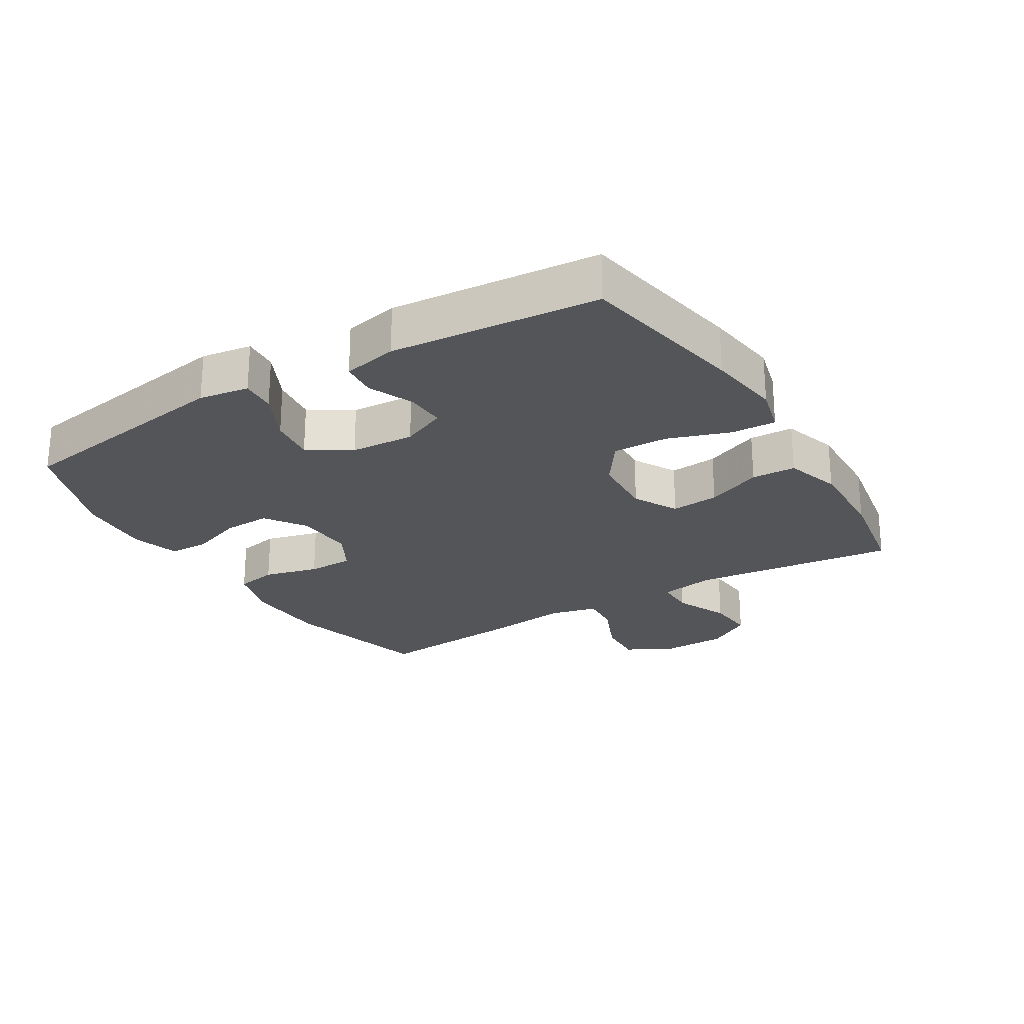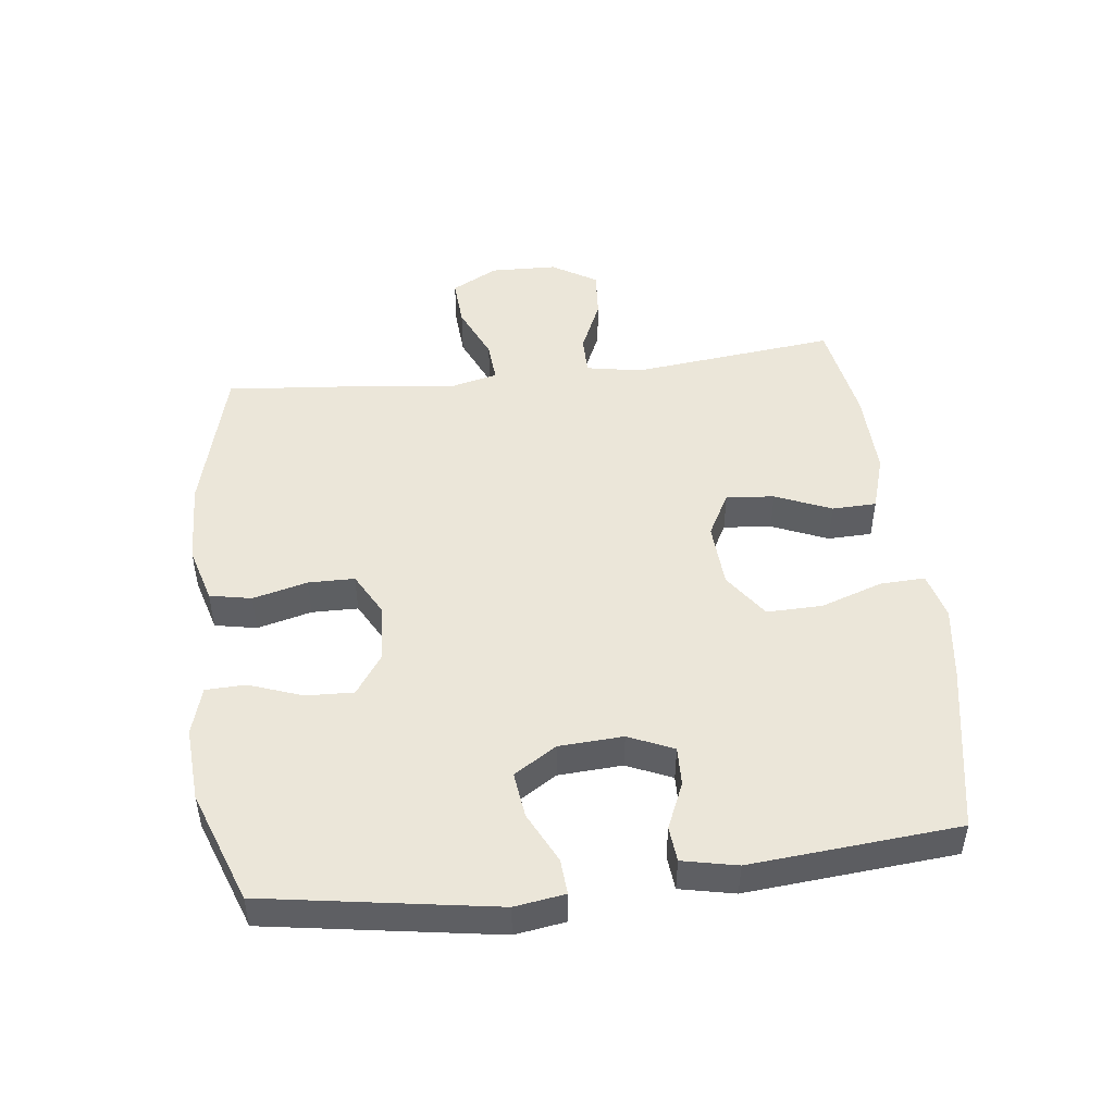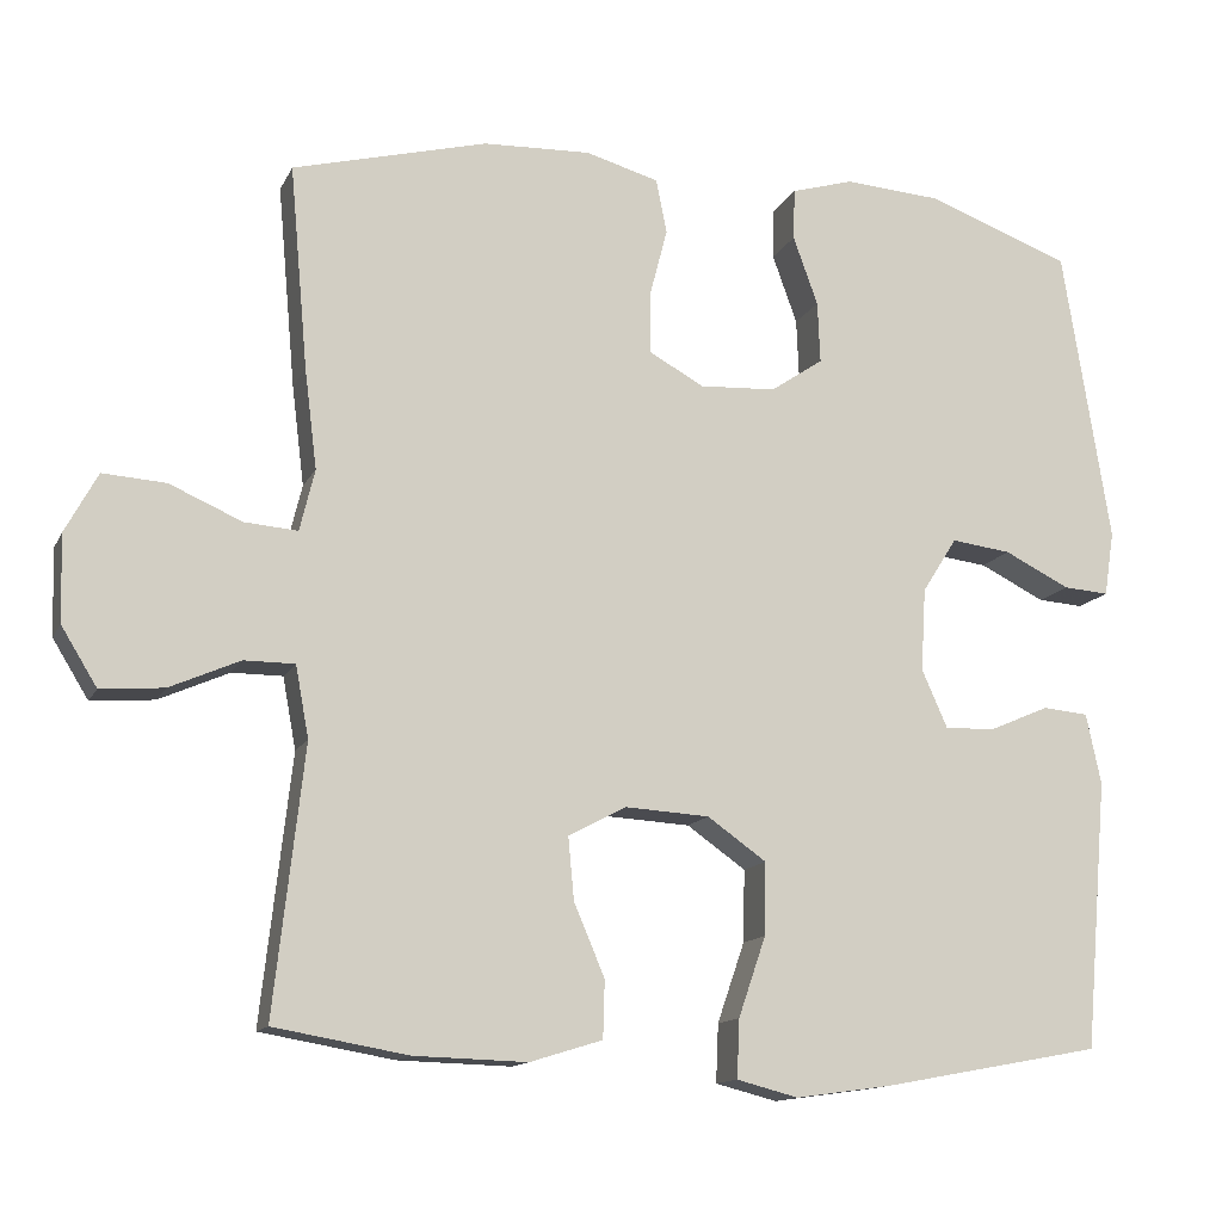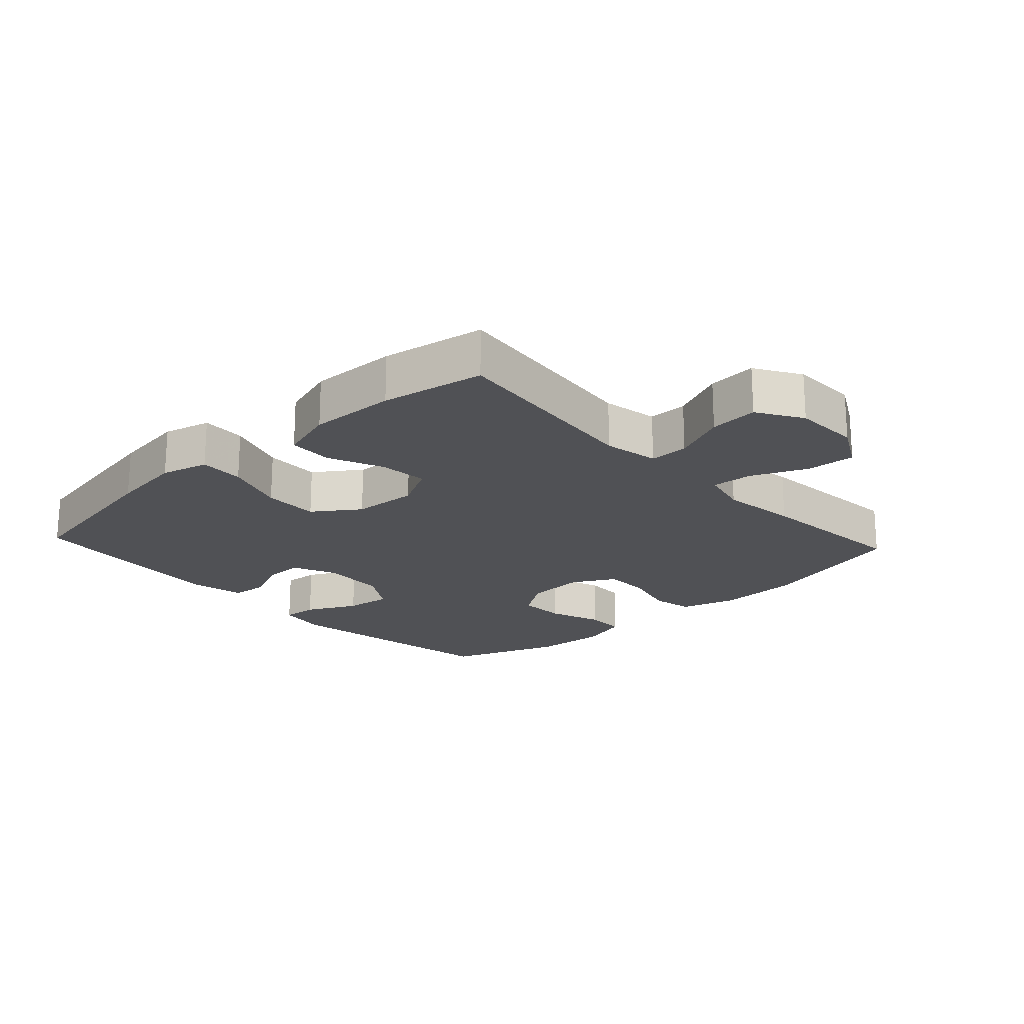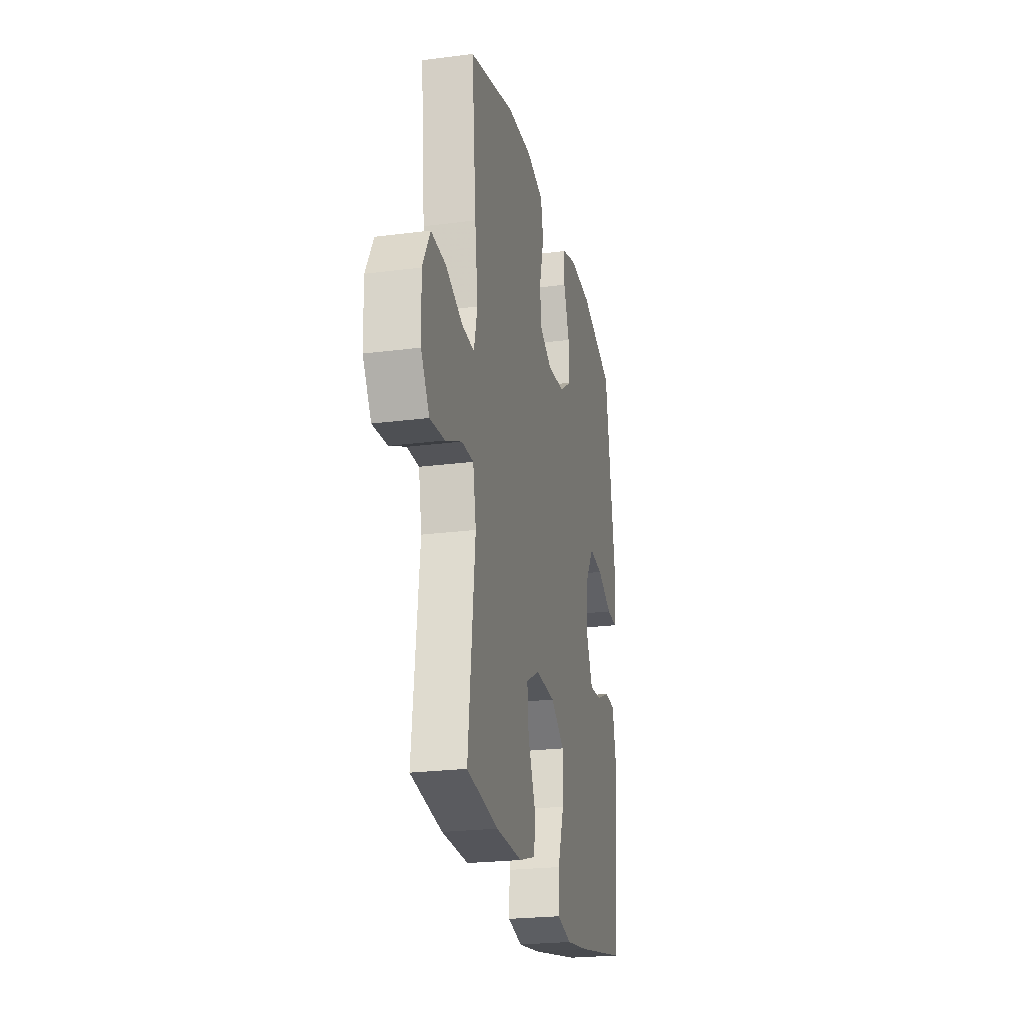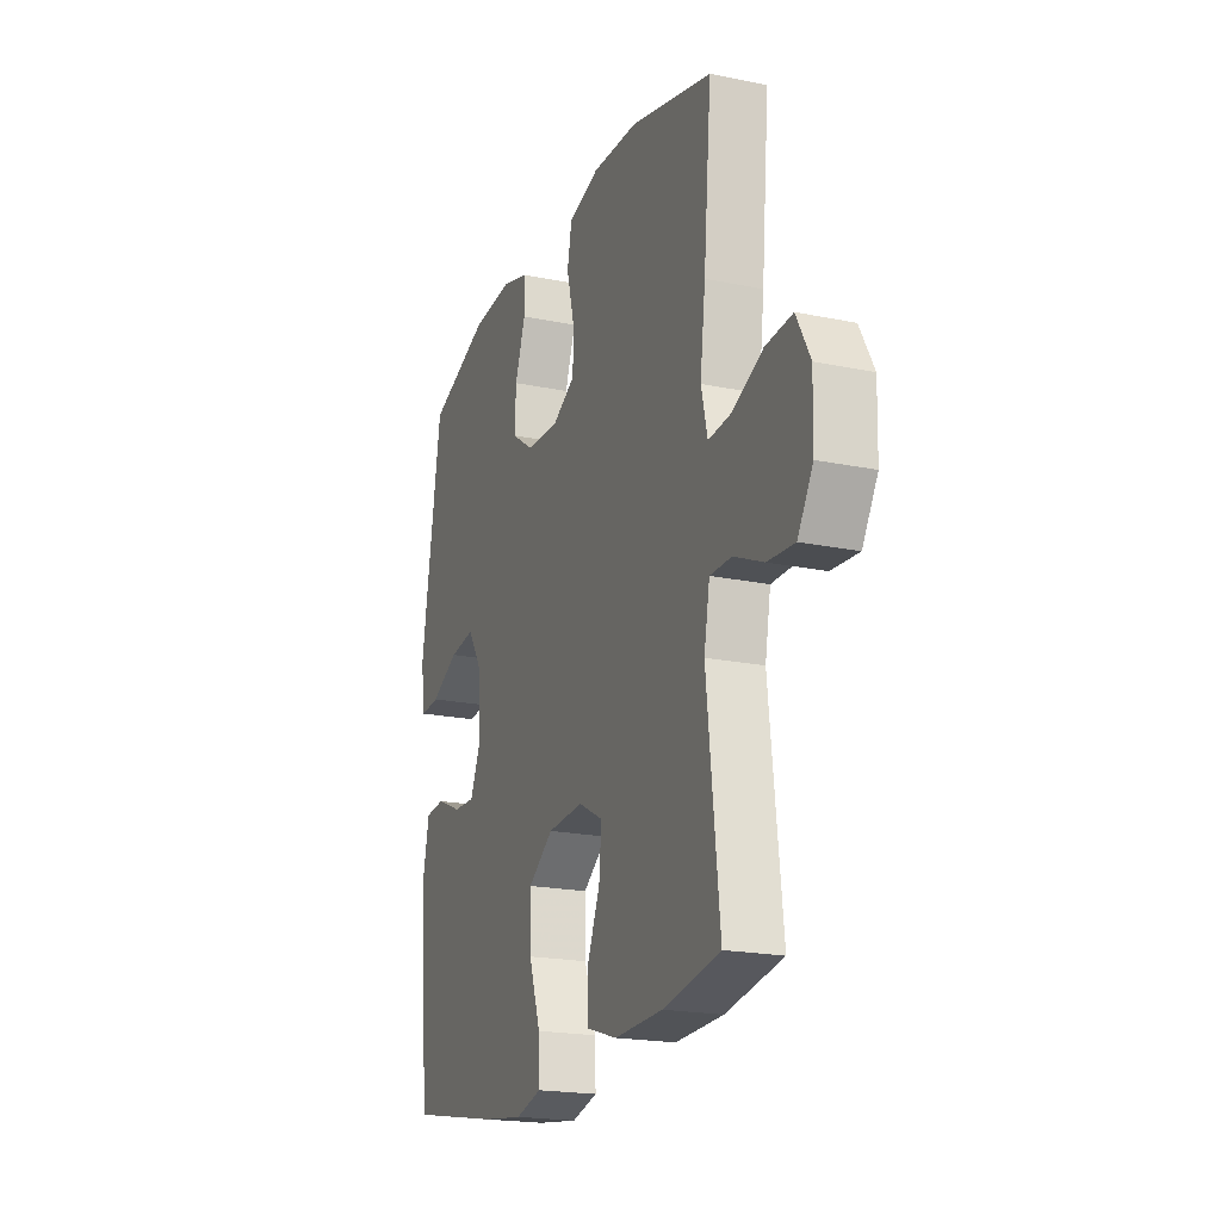
<metadata>
{"format":"obj","ext":"obj","renderer":"f3d","projection":"perspective","resolution":1024,"background":"white","views":[{"elev":-24.3,"azim":121.3,"up":"+Y"},{"elev":48.1,"azim":83.2,"up":"+Y"},{"elev":-13.3,"azim":-18.2,"up":"+Z"},{"elev":-20.2,"azim":-137.3,"up":"+Y"},{"elev":-23.4,"azim":-77.6,"up":"+Z"},{"elev":-20.1,"azim":-110.8,"up":"+Z"}]}
</metadata>
<code>
v -0.5 0.07 -0.5
v -0.464 0.07 -0.18
v -0.48 0.07 -0.094
v -0.541 0.07 -0.094
v -0.625 0.07 -0.131
v -0.701 0.07 -0.137
v -0.744 0.07 -0.067
v -0.747 0.07 0.037
v -0.708 0.07 0.109
v -0.632 0.07 0.104
v -0.545 0.07 0.066
v -0.481 0.07 0.061
v -0.463 0.07 0.135
v -0.478 0.07 0.255
v -0.5 0.07 0.5
v -0.266 0.07 0.561
v -0.136 0.07 0.566
v -0.048 0.07 0.541
v -0.035 0.07 0.476
v -0.057 0.07 0.391
v -0.056 0.07 0.319
v 0.01 0.07 0.283
v 0.102 0.07 0.288
v 0.165 0.07 0.331
v 0.162 0.07 0.405
v 0.132 0.07 0.488
v 0.134 0.07 0.55
v 0.209 0.07 0.572
v 0.325 0.07 0.564
v 0.5 0.07 0.5
v 0.557 0.07 0.143
v 0.545 0.07 0.065
v 0.49 0.07 0.069
v 0.411 0.07 0.108
v 0.339 0.07 0.117
v 0.297 0.07 0.051
v 0.291 0.07 -0.049
v 0.322 0.07 -0.119
v 0.383 0.07 -0.117
v 0.455 0.07 -0.086
v 0.51 0.07 -0.091
v 0.528 0.07 -0.176
v 0.5 0.07 -0.5
v 0.236 0.07 -0.549
v 0.12 0.07 -0.565
v 0.046 0.07 -0.546
v 0.049 0.07 -0.476
v 0.082 0.07 -0.38
v 0.084 0.07 -0.293
v 0.013 0.07 -0.243
v -0.089 0.07 -0.237
v -0.158 0.07 -0.274
v -0.151 0.07 -0.349
v -0.114 0.07 -0.436
v -0.116 0.07 -0.505
v -0.203 0.07 -0.532
v -0.339 0.07 -0.528
v -0.5 0 -0.5
v -0.464 0 -0.18
v -0.48 0 -0.094
v -0.541 0 -0.094
v -0.625 0 -0.131
v -0.701 0 -0.137
v -0.744 0 -0.067
v -0.747 0 0.037
v -0.708 0 0.109
v -0.632 0 0.104
v -0.545 0 0.066
v -0.481 0 0.061
v -0.463 0 0.135
v -0.478 0 0.255
v -0.5 0 0.5
v -0.266 0 0.561
v -0.136 0 0.566
v -0.048 0 0.541
v -0.035 0 0.476
v -0.057 0 0.391
v -0.056 0 0.319
v 0.01 0 0.283
v 0.102 0 0.288
v 0.165 0 0.331
v 0.162 0 0.405
v 0.132 0 0.488
v 0.134 0 0.55
v 0.209 0 0.572
v 0.325 0 0.564
v 0.5 0 0.5
v 0.557 0 0.143
v 0.545 0 0.065
v 0.49 0 0.069
v 0.411 0 0.108
v 0.339 0 0.117
v 0.297 0 0.051
v 0.291 0 -0.049
v 0.322 0 -0.119
v 0.383 0 -0.117
v 0.455 0 -0.086
v 0.51 0 -0.091
v 0.528 0 -0.176
v 0.5 0 -0.5
v 0.236 0 -0.549
v 0.12 0 -0.565
v 0.046 0 -0.546
v 0.049 0 -0.476
v 0.082 0 -0.38
v 0.084 0 -0.293
v 0.013 0 -0.243
v -0.089 0 -0.237
v -0.158 0 -0.274
v -0.151 0 -0.349
v -0.114 0 -0.436
v -0.116 0 -0.505
v -0.203 0 -0.532
v -0.339 0 -0.528
f 56 57 1 2
f 53 54 55 56
f 52 53 56 2
f 51 52 2 3
f 50 51 3
f 45 46 47 48
f 45 48 49
f 44 45 49
f 43 44 49
f 42 43 49 50
f 39 40 41 42
f 38 39 42 50
f 31 32 33 34
f 31 34 35
f 30 31 35
f 29 30 35 36
f 25 26 27 28
f 24 25 28 29
f 17 18 19 20
f 17 20 21
f 16 17 21
f 13 14 15 16
f 12 13 16 21
f 8 9 10 11
f 8 11 12
f 7 8 12
f 4 5 6 7
f 3 4 7 12
f 37 38 50 3
f 24 29 36 37
f 23 24 37
f 22 23 37 3
f 3 12 21 22
f 59 58 114 113
f 113 112 111 110
f 59 113 110 109
f 60 59 109 108
f 60 108 107
f 105 104 103 102
f 106 105 102
f 106 102 101
f 106 101 100
f 107 106 100 99
f 99 98 97 96
f 107 99 96 95
f 91 90 89 88
f 92 91 88
f 92 88 87
f 93 92 87 86
f 85 84 83 82
f 86 85 82 81
f 77 76 75 74
f 78 77 74
f 78 74 73
f 73 72 71 70
f 78 73 70 69
f 68 67 66 65
f 69 68 65
f 69 65 64
f 64 63 62 61
f 69 64 61 60
f 60 107 95 94
f 94 93 86 81
f 94 81 80
f 60 94 80 79
f 79 78 69 60
f 1 58 59 2
f 2 59 60 3
f 3 60 61 4
f 4 61 62 5
f 5 62 63 6
f 6 63 64 7
f 7 64 65 8
f 8 65 66 9
f 9 66 67 10
f 10 67 68 11
f 11 68 69 12
f 12 69 70 13
f 13 70 71 14
f 14 71 72 15
f 15 72 73 16
f 16 73 74 17
f 17 74 75 18
f 18 75 76 19
f 19 76 77 20
f 20 77 78 21
f 21 78 79 22
f 22 79 80 23
f 23 80 81 24
f 24 81 82 25
f 25 82 83 26
f 26 83 84 27
f 27 84 85 28
f 28 85 86 29
f 29 86 87 30
f 30 87 88 31
f 31 88 89 32
f 32 89 90 33
f 33 90 91 34
f 34 91 92 35
f 35 92 93 36
f 36 93 94 37
f 37 94 95 38
f 38 95 96 39
f 39 96 97 40
f 40 97 98 41
f 41 98 99 42
f 42 99 100 43
f 43 100 101 44
f 44 101 102 45
f 45 102 103 46
f 46 103 104 47
f 47 104 105 48
f 48 105 106 49
f 49 106 107 50
f 50 107 108 51
f 51 108 109 52
f 52 109 110 53
f 53 110 111 54
f 54 111 112 55
f 55 112 113 56
f 56 113 114 57
f 57 114 58 1

</code>
